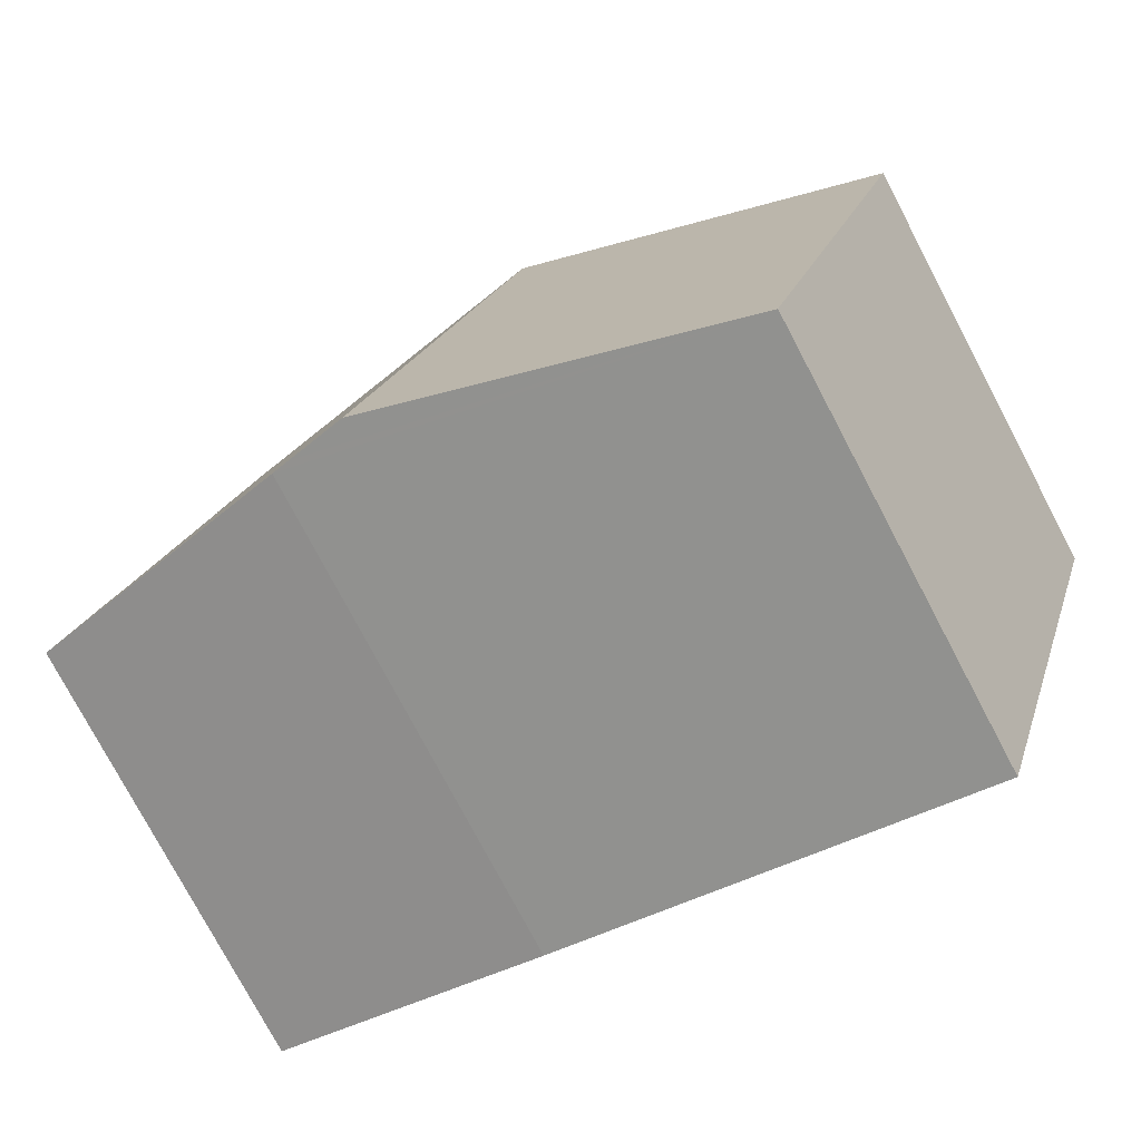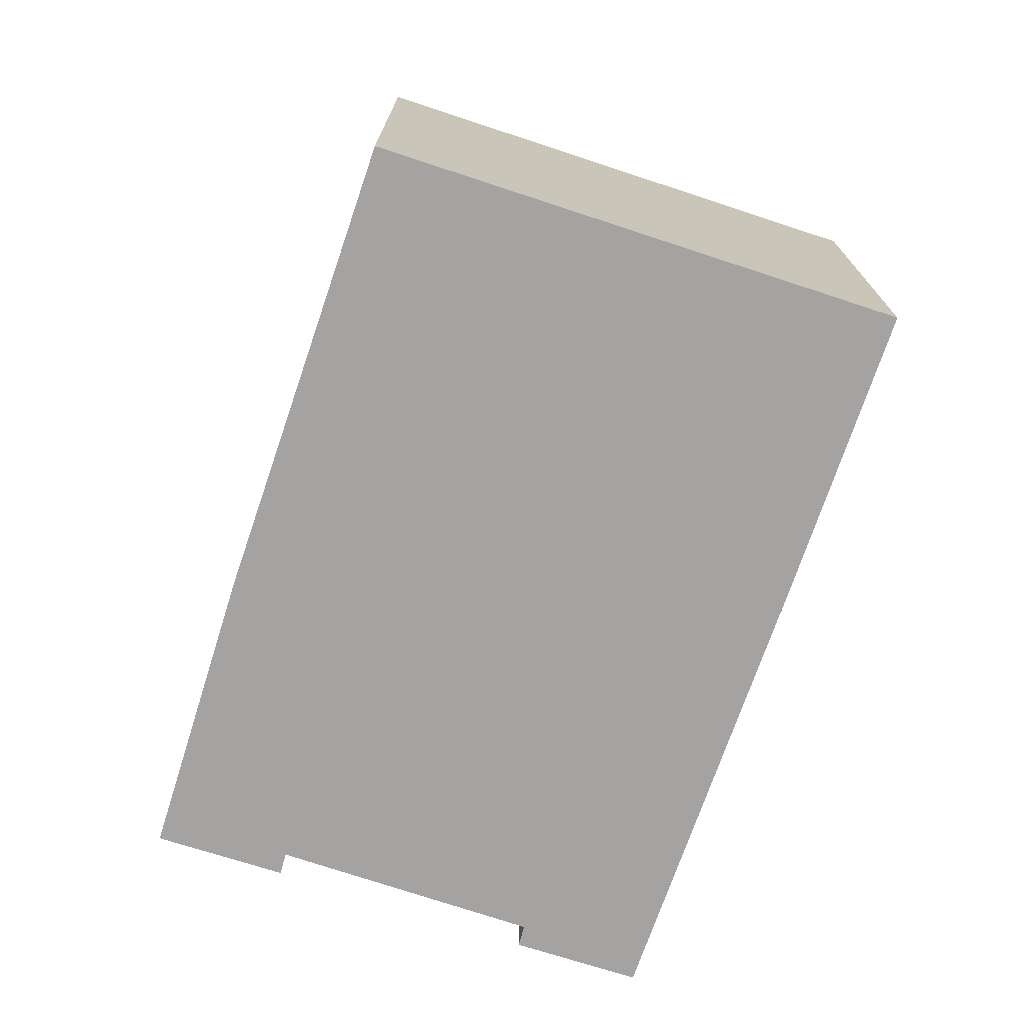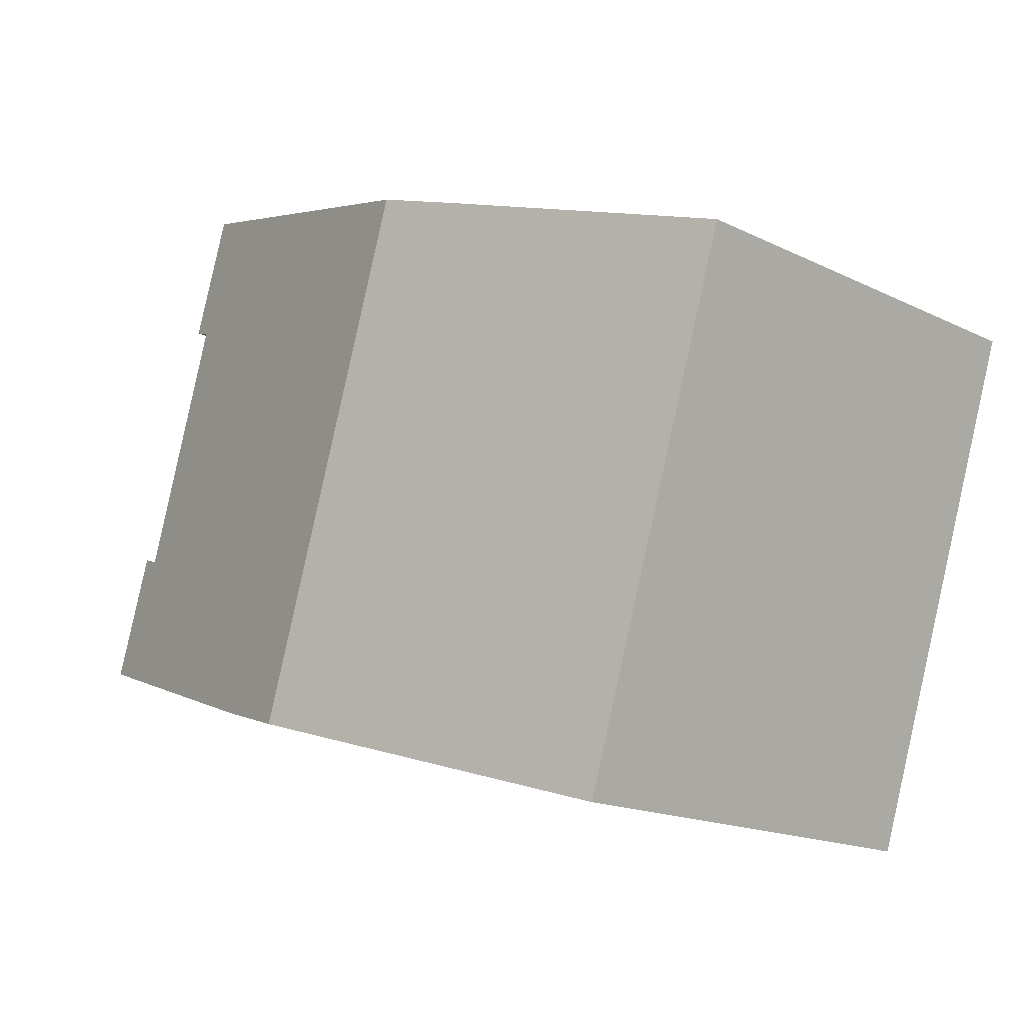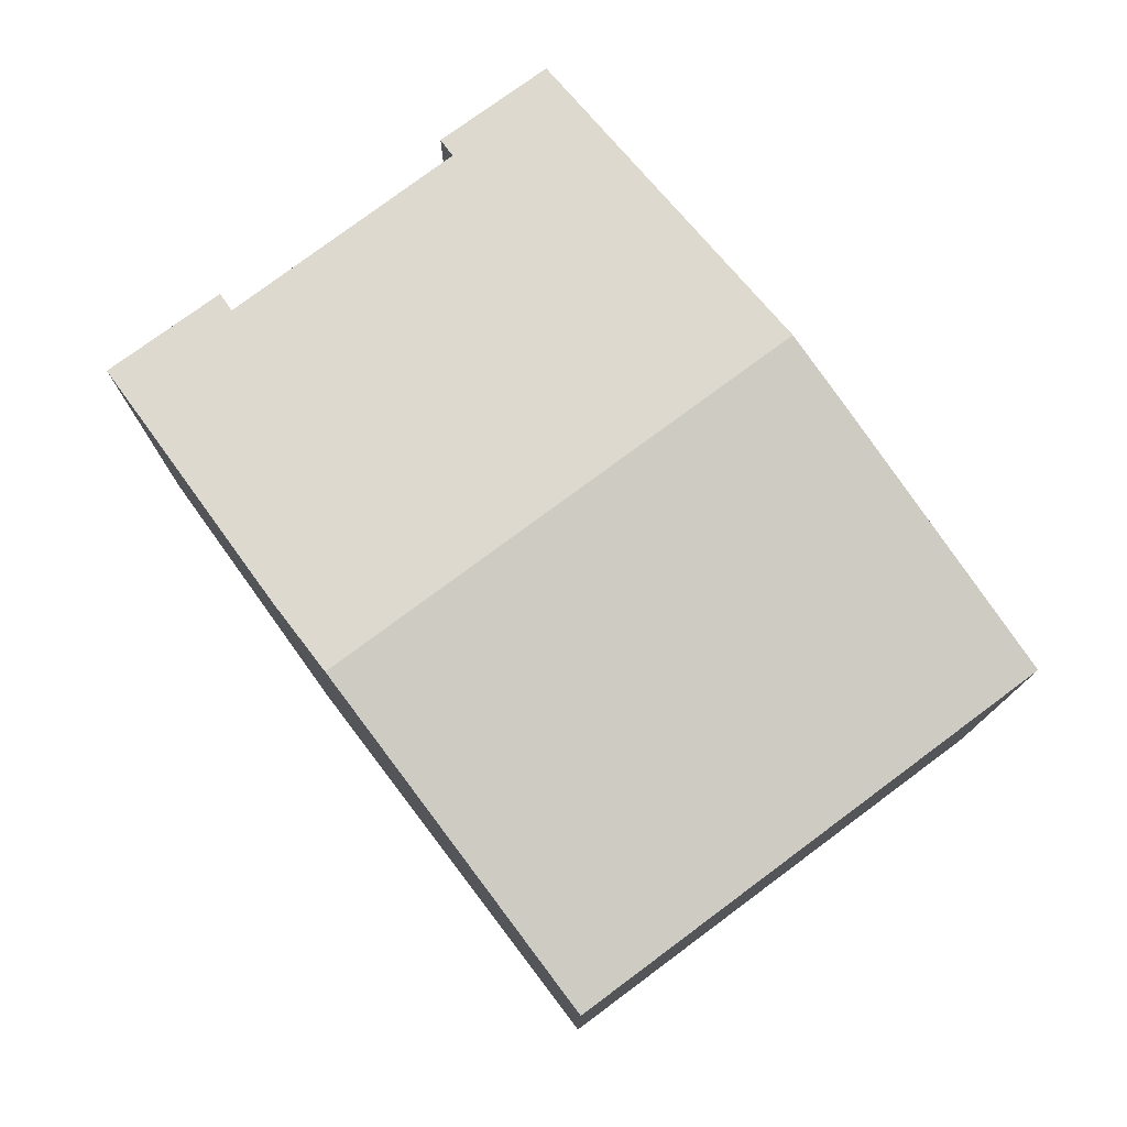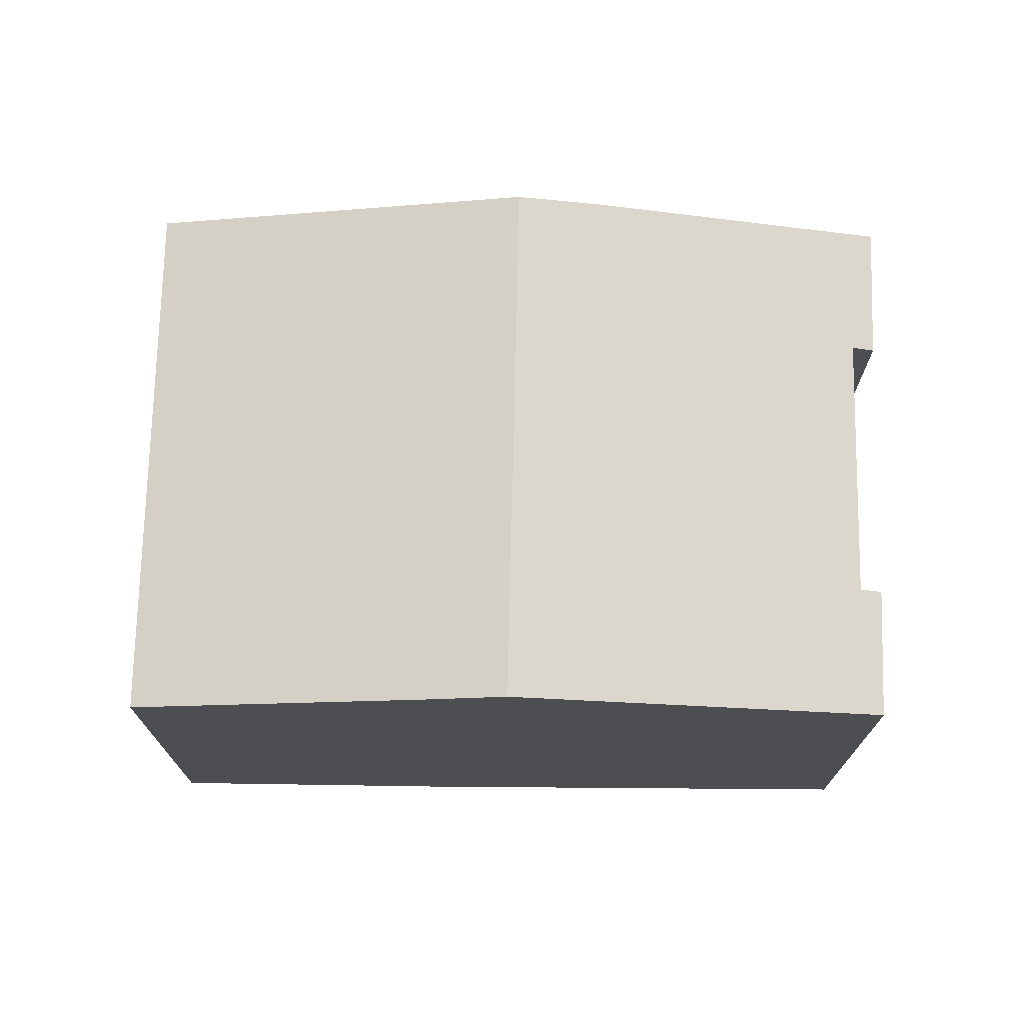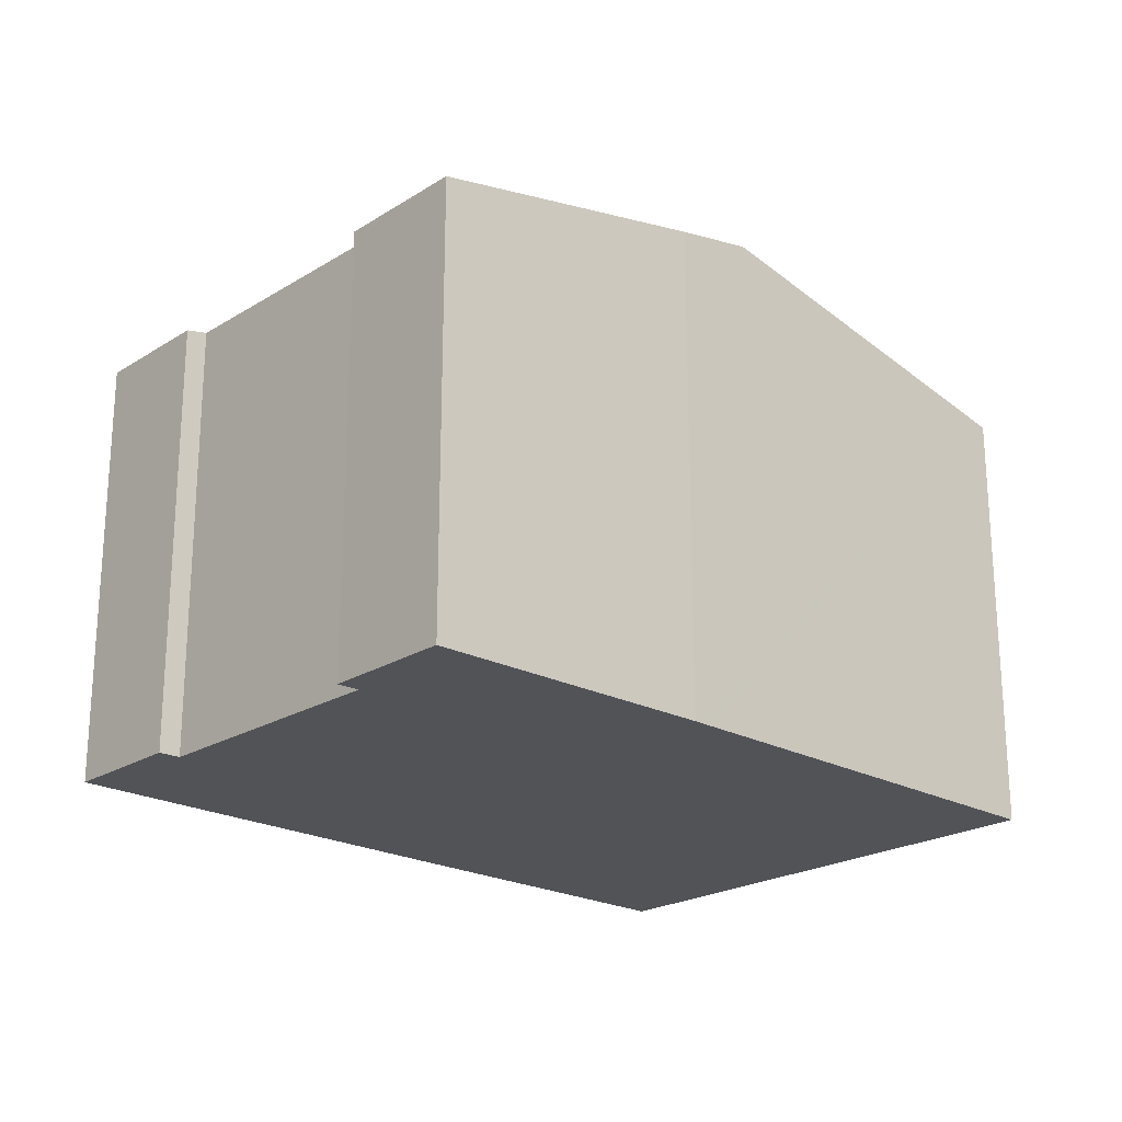
<metadata>
{"format":"obj","ext":"obj","renderer":"f3d","projection":"perspective","resolution":1024,"background":"white","views":[{"elev":-77.6,"azim":-152.1,"up":"+Z"},{"elev":-73.1,"azim":-125.8,"up":"+Y"},{"elev":-16.5,"azim":-134.9,"up":"+Z"},{"elev":77.3,"azim":-144.2,"up":"+Y"},{"elev":72.9,"azim":-16.3,"up":"+Y"},{"elev":-22.0,"azim":119.6,"up":"+Y"}]}
</metadata>
<code>
v  4.386 11.91 -13.82
v  9.899 13.94 3.04
v  14.29 13.94 -10.81
v  0 11.91 7.292e-16
v  7.742 13.49 2.392
v  24.12 11.91 -7.605
v  22.55 12.01 -4.363
v  23.01 11.92 -4.194
v  22.45 12.04 -4.403
v  20.87 11.91 2.688
v  19.79 11.91 6.013
v  20.37 12.01 2.504
v  20.32 12.02 2.485
v  23.66 12.01 -7.76
v  17.31 13.32 -9.874
v  15.97 13.59 -10.3
v  16.49 13.49 -10.15
v  20.32 -1.522e-16 2.485
v  20.87 -1.646e-16 2.688
v  20.37 -1.533e-16 2.504
v  24.12 4.657e-16 -7.605
v  16.49 6.213e-16 -10.15
v  23.66 4.752e-16 -7.76
v  17.31 6.046e-16 -9.874
v  15.97 6.309e-16 -10.3
v  4.386 8.463e-16 -13.82
v  14.29 6.62e-16 -10.81
v  22.45 2.696e-16 -4.403
v  23.01 2.568e-16 -4.194
v  19.79 -3.682e-16 6.013
v  22.55 2.672e-16 -4.363
v  0 0 0
v  7.742 -1.465e-16 2.392
v  9.899 -1.861e-16 3.04
g defaultobject
f 1 2 3
f 2 1 4
f 2 4 5
f 6 7 8
f 7 6 9
f 10 2 11
f 2 10 12
f 2 12 13
f 2 13 9
f 2 9 6
f 2 6 14
f 2 14 15
f 2 15 3
f 3 15 16
f 16 15 17
f 12 18 13
f 18 12 10
f 18 10 19
f 18 19 20
f 21 14 6
f 14 21 15
f 15 21 17
f 17 21 22
f 22 21 23
f 22 23 24
f 16 1 3
f 1 16 17
f 1 17 22
f 1 22 25
f 1 25 26
f 26 25 27
f 13 28 9
f 28 13 18
f 29 6 8
f 6 29 21
f 30 10 11
f 10 30 19
f 28 7 9
f 7 28 8
f 8 28 29
f 29 28 31
f 32 5 4
f 5 32 2
f 2 32 11
f 11 32 33
f 11 33 34
f 11 34 30
f 26 4 1
f 4 26 32
f 30 20 19
f 20 30 18
f 29 23 21
f 23 29 24
f 24 29 31
f 24 31 28
f 24 28 18
f 24 18 22
f 22 18 25
f 25 18 27
f 27 18 26
f 26 18 30
f 26 30 34
f 26 34 32
f 32 34 33

</code>
